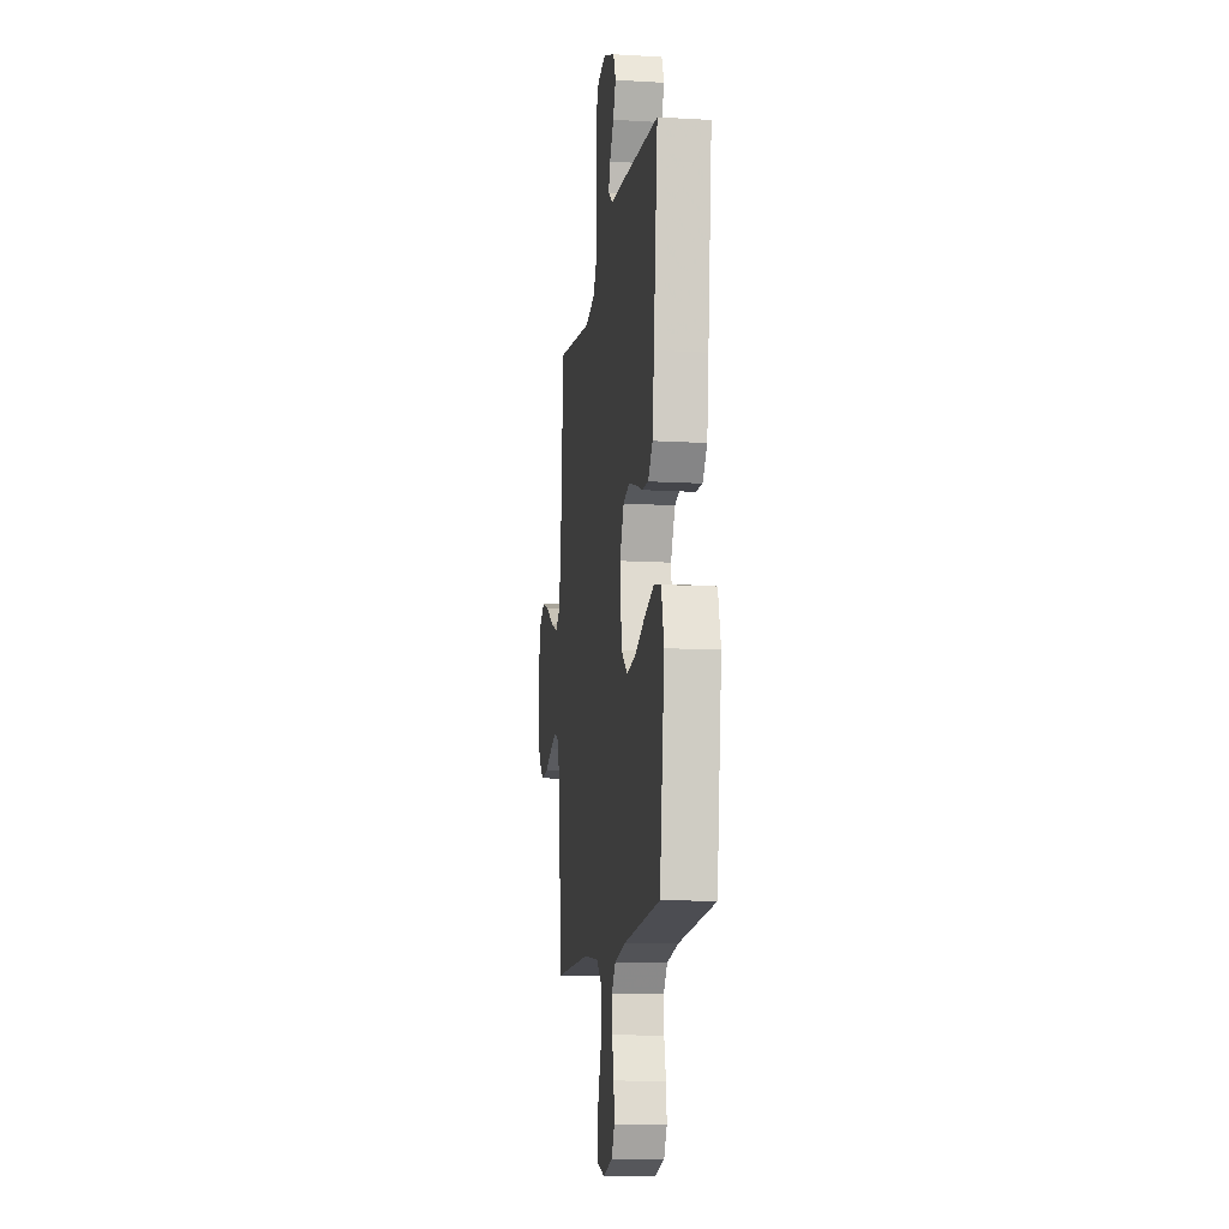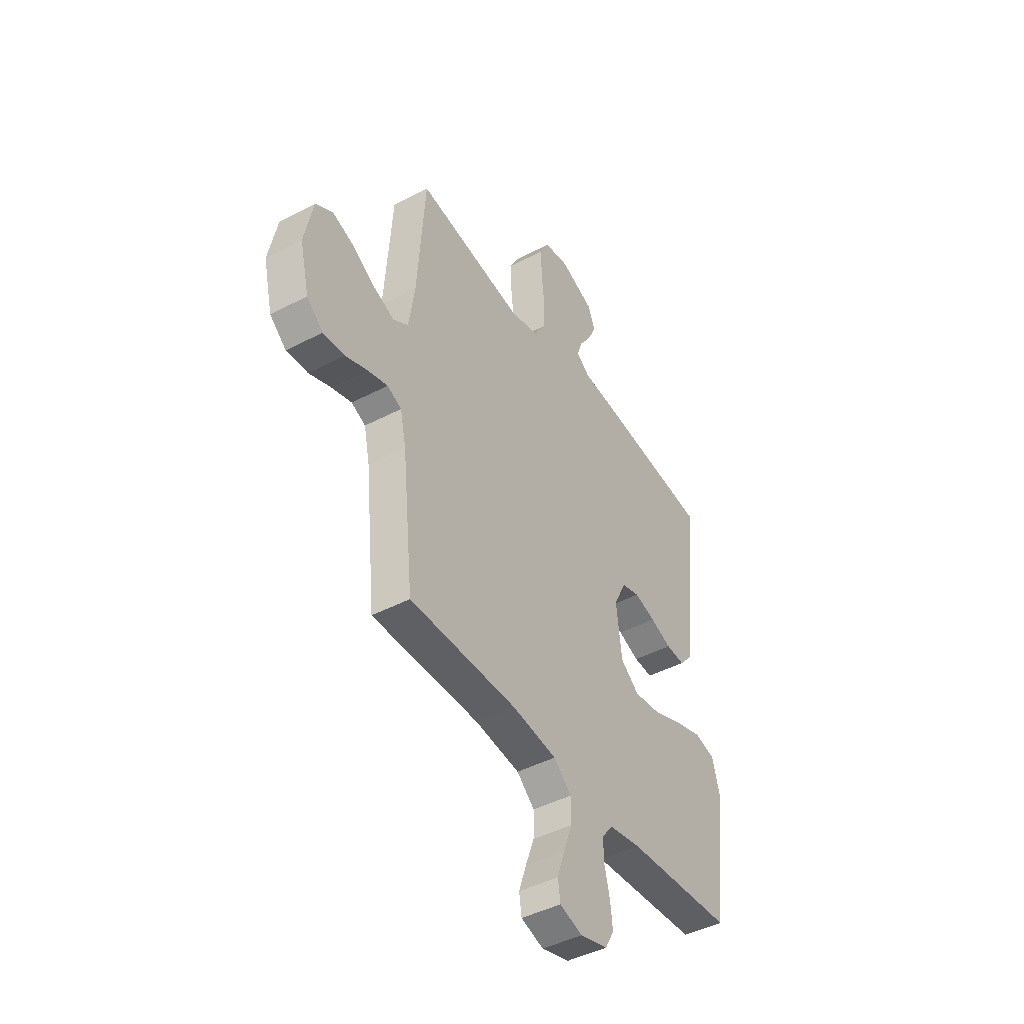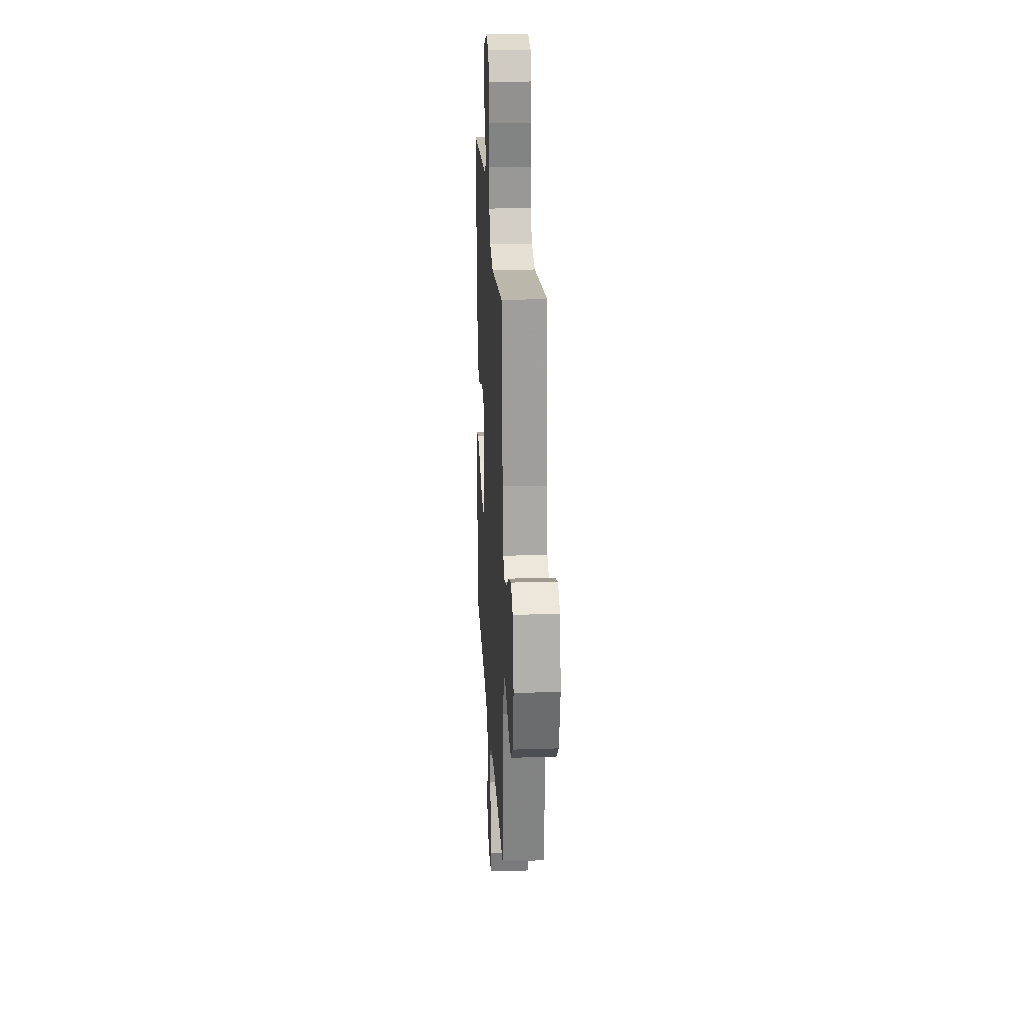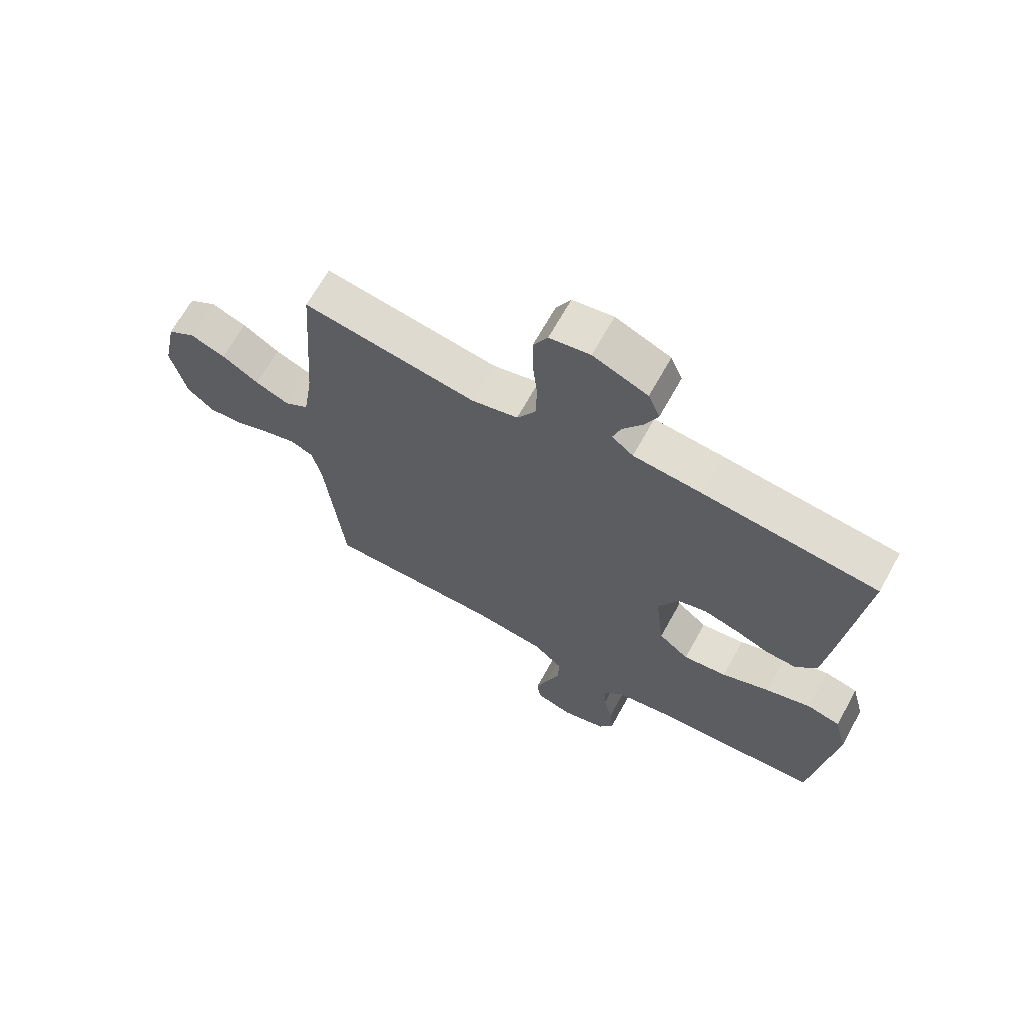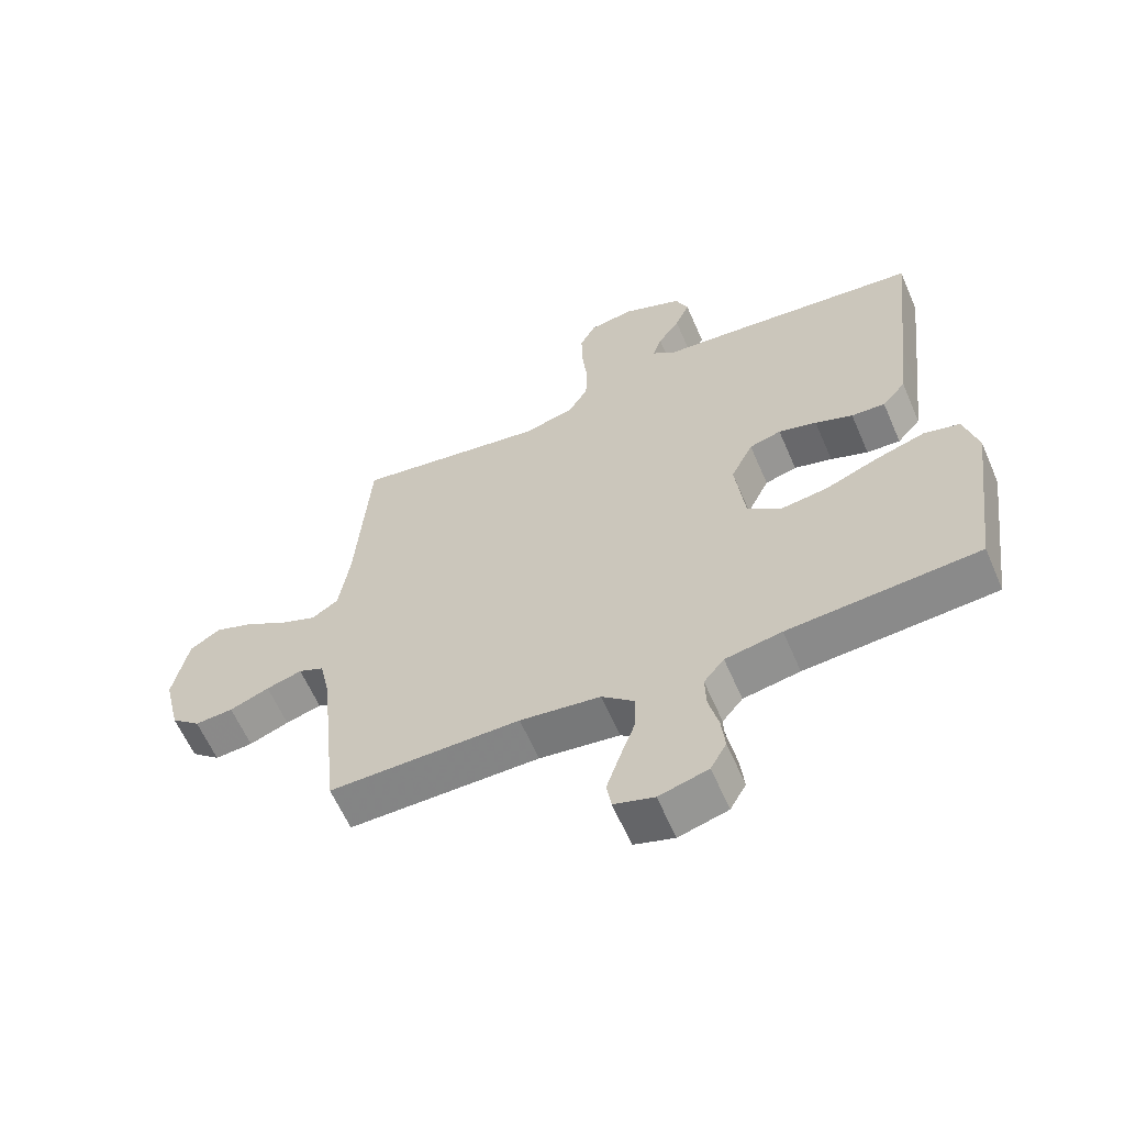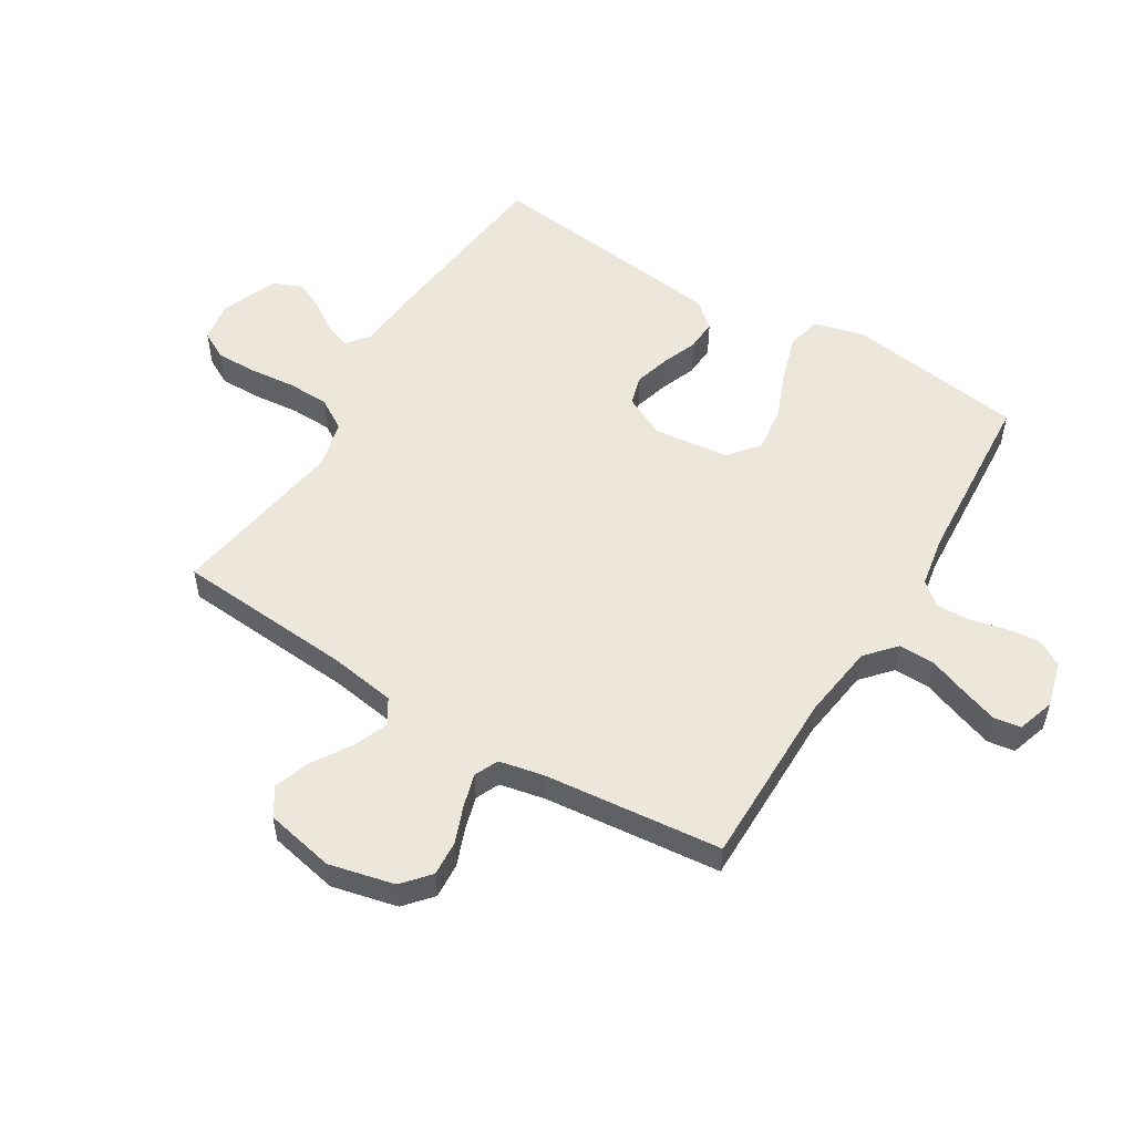
<metadata>
{"format":"obj","ext":"obj","renderer":"f3d","projection":"perspective","resolution":1024,"background":"white","views":[{"elev":-12.5,"azim":-97.9,"up":"+Z"},{"elev":-44.3,"azim":121.5,"up":"+Z"},{"elev":23.4,"azim":86.9,"up":"+Z"},{"elev":66.9,"azim":-151.0,"up":"+Z"},{"elev":-61.5,"azim":-156.6,"up":"+Z"},{"elev":53.8,"azim":121.5,"up":"+Y"}]}
</metadata>
<code>
v 0.5 0.07 -0.5
v 0.2 0.07 -0.499
v 0.074 0.07 -0.516
v 0.024 0.07 -0.56
v 0.025 0.07 -0.62
v 0.049 0.07 -0.686
v 0.07 0.07 -0.748
v 0.063 0.07 -0.794
v 0 0.07 -0.814
v -0.077 0.07 -0.793
v -0.102 0.07 -0.749
v -0.096 0.07 -0.692
v -0.081 0.07 -0.631
v -0.079 0.07 -0.576
v -0.111 0.07 -0.537
v -0.2 0.07 -0.521
v -0.5 0.07 -0.5
v -0.54 0.07 -0.2
v -0.518 0.07 -0.116
v -0.461 0.07 -0.102
v -0.383 0.07 -0.126
v -0.3 0.07 -0.159
v -0.225 0.07 -0.169
v -0.173 0.07 -0.127
v -0.158 0.07 0
v -0.193 0.07 0.071
v -0.243 0.07 0.085
v -0.303 0.07 0.068
v -0.362 0.07 0.045
v -0.415 0.07 0.042
v -0.452 0.07 0.085
v -0.466 0.07 0.2
v -0.5 0.07 0.5
v -0.2 0.07 0.532
v -0.08 0.07 0.543
v -0.043 0.07 0.572
v -0.057 0.07 0.614
v -0.091 0.07 0.664
v -0.114 0.07 0.715
v -0.094 0.07 0.763
v 0 0.07 0.802
v 0.07 0.07 0.79
v 0.095 0.07 0.743
v 0.094 0.07 0.674
v 0.086 0.07 0.597
v 0.088 0.07 0.526
v 0.12 0.07 0.473
v 0.2 0.07 0.453
v 0.5 0.07 0.5
v 0.522 0.07 0.2
v 0.539 0.07 0.088
v 0.581 0.07 0.061
v 0.64 0.07 0.085
v 0.704 0.07 0.125
v 0.765 0.07 0.147
v 0.813 0.07 0.117
v 0.837 0.07 0
v 0.811 0.07 -0.11
v 0.765 0.07 -0.15
v 0.705 0.07 -0.146
v 0.643 0.07 -0.122
v 0.587 0.07 -0.106
v 0.547 0.07 -0.124
v 0.531 0.07 -0.2
v 0.5 0 -0.5
v 0.2 0 -0.499
v 0.074 0 -0.516
v 0.024 0 -0.56
v 0.025 0 -0.62
v 0.049 0 -0.686
v 0.07 0 -0.748
v 0.063 0 -0.794
v 0 0 -0.814
v -0.077 0 -0.793
v -0.102 0 -0.749
v -0.096 0 -0.692
v -0.081 0 -0.631
v -0.079 0 -0.576
v -0.111 0 -0.537
v -0.2 0 -0.521
v -0.5 0 -0.5
v -0.54 0 -0.2
v -0.518 0 -0.116
v -0.461 0 -0.102
v -0.383 0 -0.126
v -0.3 0 -0.159
v -0.225 0 -0.169
v -0.173 0 -0.127
v -0.158 0 0
v -0.193 0 0.071
v -0.243 0 0.085
v -0.303 0 0.068
v -0.362 0 0.045
v -0.415 0 0.042
v -0.452 0 0.085
v -0.466 0 0.2
v -0.5 0 0.5
v -0.2 0 0.532
v -0.08 0 0.543
v -0.043 0 0.572
v -0.057 0 0.614
v -0.091 0 0.664
v -0.114 0 0.715
v -0.094 0 0.763
v 0 0 0.802
v 0.07 0 0.79
v 0.095 0 0.743
v 0.094 0 0.674
v 0.086 0 0.597
v 0.088 0 0.526
v 0.12 0 0.473
v 0.2 0 0.453
v 0.5 0 0.5
v 0.522 0 0.2
v 0.539 0 0.088
v 0.581 0 0.061
v 0.64 0 0.085
v 0.704 0 0.125
v 0.765 0 0.147
v 0.813 0 0.117
v 0.837 0 0
v 0.811 0 -0.11
v 0.765 0 -0.15
v 0.705 0 -0.146
v 0.643 0 -0.122
v 0.587 0 -0.106
v 0.547 0 -0.124
v 0.531 0 -0.2
f 59 60 61
f 58 59 61
f 57 58 61
f 56 57 61
f 55 56 61
f 54 55 61
f 53 54 61
f 52 53 61 62
f 51 52 62 63
f 48 49 50
f 51 63 64
f 50 51 64
f 48 50 64
f 47 48 64
f 43 44 45
f 42 43 45
f 41 42 45
f 40 41 45
f 39 40 45
f 38 39 45
f 37 38 45
f 36 37 45 46
f 35 36 46 47
f 34 35 47
f 33 34 47
f 32 33 47
f 31 32 47
f 30 31 47
f 29 30 47
f 28 29 47
f 20 21 22
f 19 20 22
f 18 19 22
f 17 18 22
f 16 17 22
f 15 16 22 23
f 14 15 23 24
f 11 12 13
f 10 11 13
f 9 10 13
f 8 9 13
f 7 8 13
f 6 7 13
f 5 6 13
f 4 5 13 14
f 14 24 25
f 4 14 25
f 3 4 25
f 64 1 2
f 2 3 25
f 64 2 25
f 47 64 25
f 27 28 47
f 26 27 47
f 25 26 47
f 125 124 123
f 125 123 122
f 125 122 121
f 125 121 120
f 125 120 119
f 125 119 118
f 125 118 117
f 126 125 117 116
f 127 126 116 115
f 114 113 112
f 128 127 115
f 128 115 114
f 128 114 112
f 128 112 111
f 109 108 107
f 109 107 106
f 109 106 105
f 109 105 104
f 109 104 103
f 109 103 102
f 109 102 101
f 110 109 101 100
f 111 110 100 99
f 111 99 98
f 111 98 97
f 111 97 96
f 111 96 95
f 111 95 94
f 111 94 93
f 111 93 92
f 86 85 84
f 86 84 83
f 86 83 82
f 86 82 81
f 86 81 80
f 87 86 80 79
f 88 87 79 78
f 77 76 75
f 77 75 74
f 77 74 73
f 77 73 72
f 77 72 71
f 77 71 70
f 77 70 69
f 78 77 69 68
f 89 88 78
f 89 78 68
f 89 68 67
f 66 65 128
f 89 67 66
f 89 66 128
f 89 128 111
f 111 92 91
f 111 91 90
f 111 90 89
f 1 65 66 2
f 2 66 67 3
f 3 67 68 4
f 4 68 69 5
f 5 69 70 6
f 6 70 71 7
f 7 71 72 8
f 8 72 73 9
f 9 73 74 10
f 10 74 75 11
f 11 75 76 12
f 12 76 77 13
f 13 77 78 14
f 14 78 79 15
f 15 79 80 16
f 16 80 81 17
f 17 81 82 18
f 18 82 83 19
f 19 83 84 20
f 20 84 85 21
f 21 85 86 22
f 22 86 87 23
f 23 87 88 24
f 24 88 89 25
f 25 89 90 26
f 26 90 91 27
f 27 91 92 28
f 28 92 93 29
f 29 93 94 30
f 30 94 95 31
f 31 95 96 32
f 32 96 97 33
f 33 97 98 34
f 34 98 99 35
f 35 99 100 36
f 36 100 101 37
f 37 101 102 38
f 38 102 103 39
f 39 103 104 40
f 40 104 105 41
f 41 105 106 42
f 42 106 107 43
f 43 107 108 44
f 44 108 109 45
f 45 109 110 46
f 46 110 111 47
f 47 111 112 48
f 48 112 113 49
f 49 113 114 50
f 50 114 115 51
f 51 115 116 52
f 52 116 117 53
f 53 117 118 54
f 54 118 119 55
f 55 119 120 56
f 56 120 121 57
f 57 121 122 58
f 58 122 123 59
f 59 123 124 60
f 60 124 125 61
f 61 125 126 62
f 62 126 127 63
f 63 127 128 64
f 64 128 65 1

</code>
